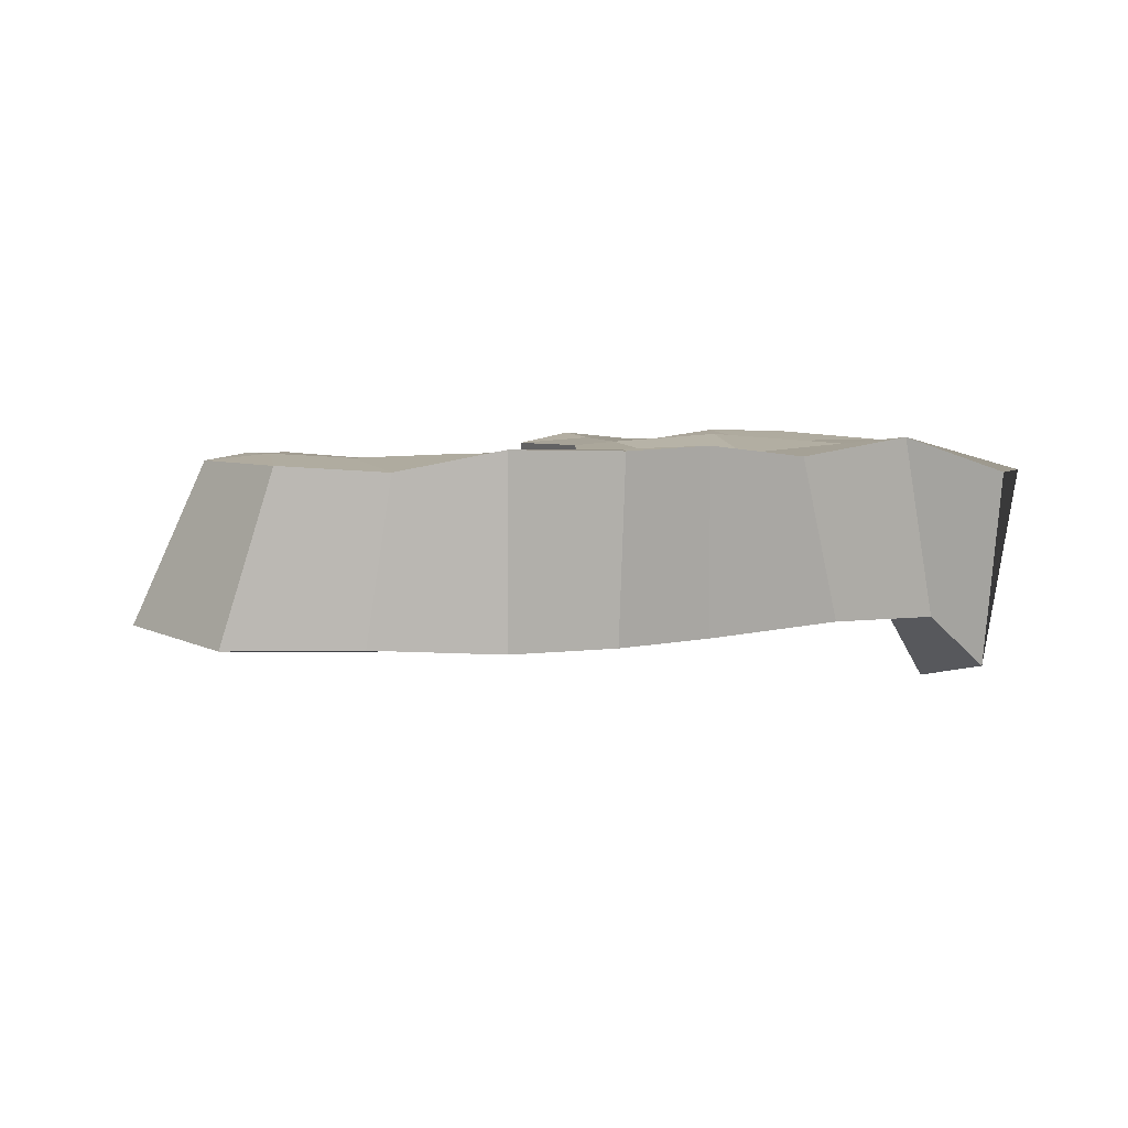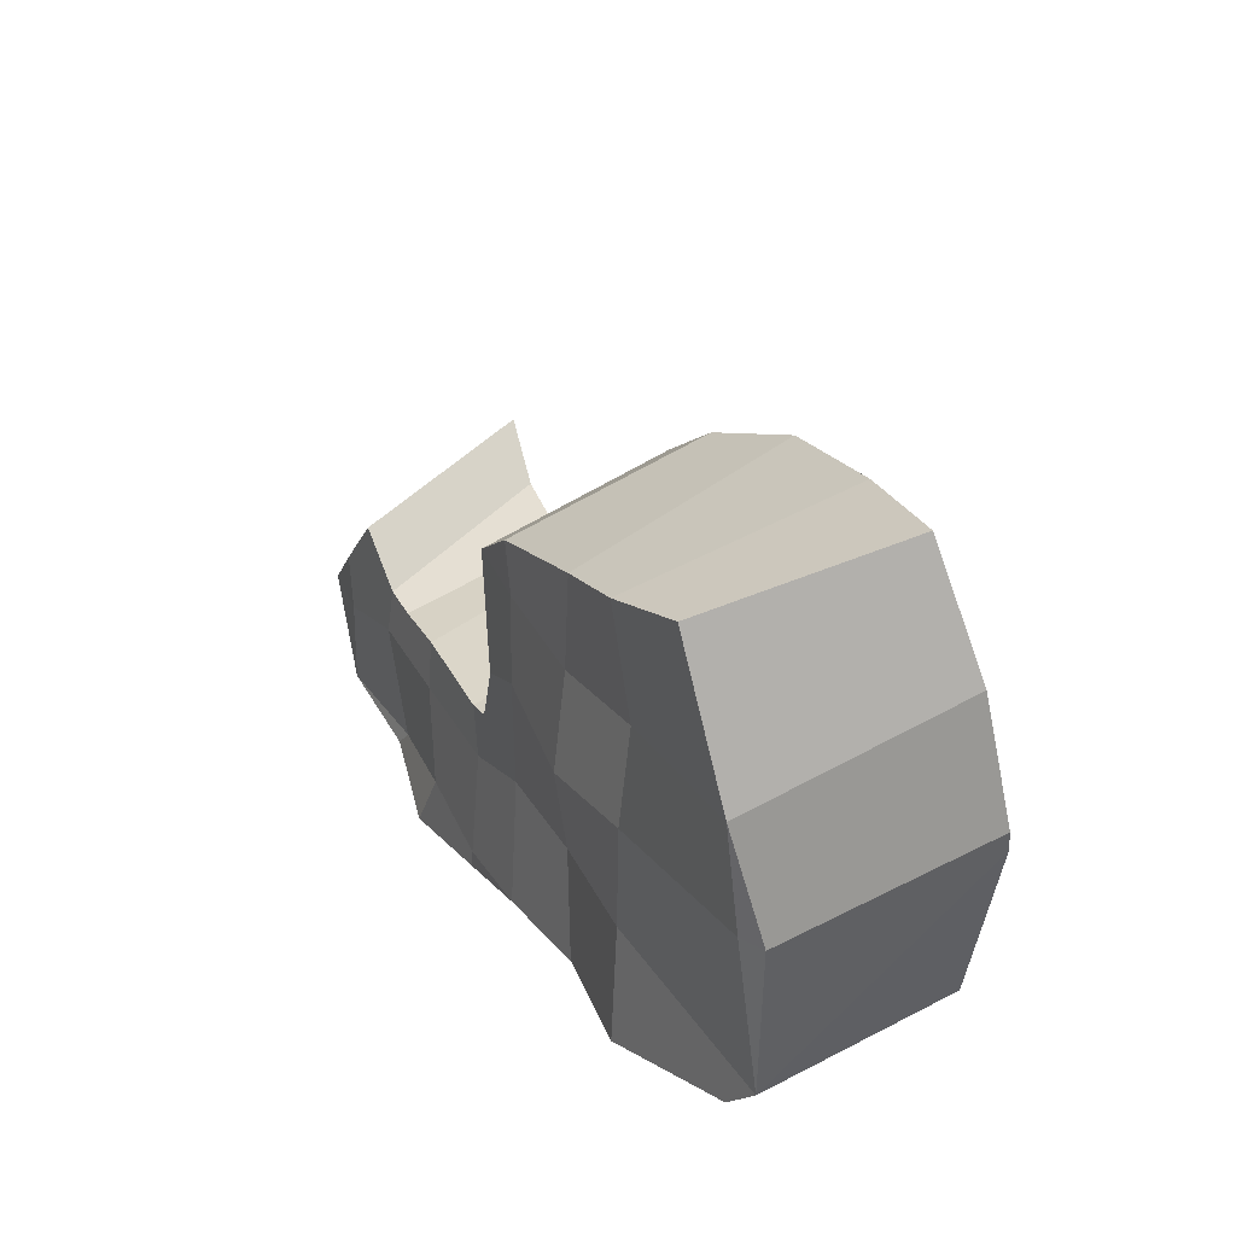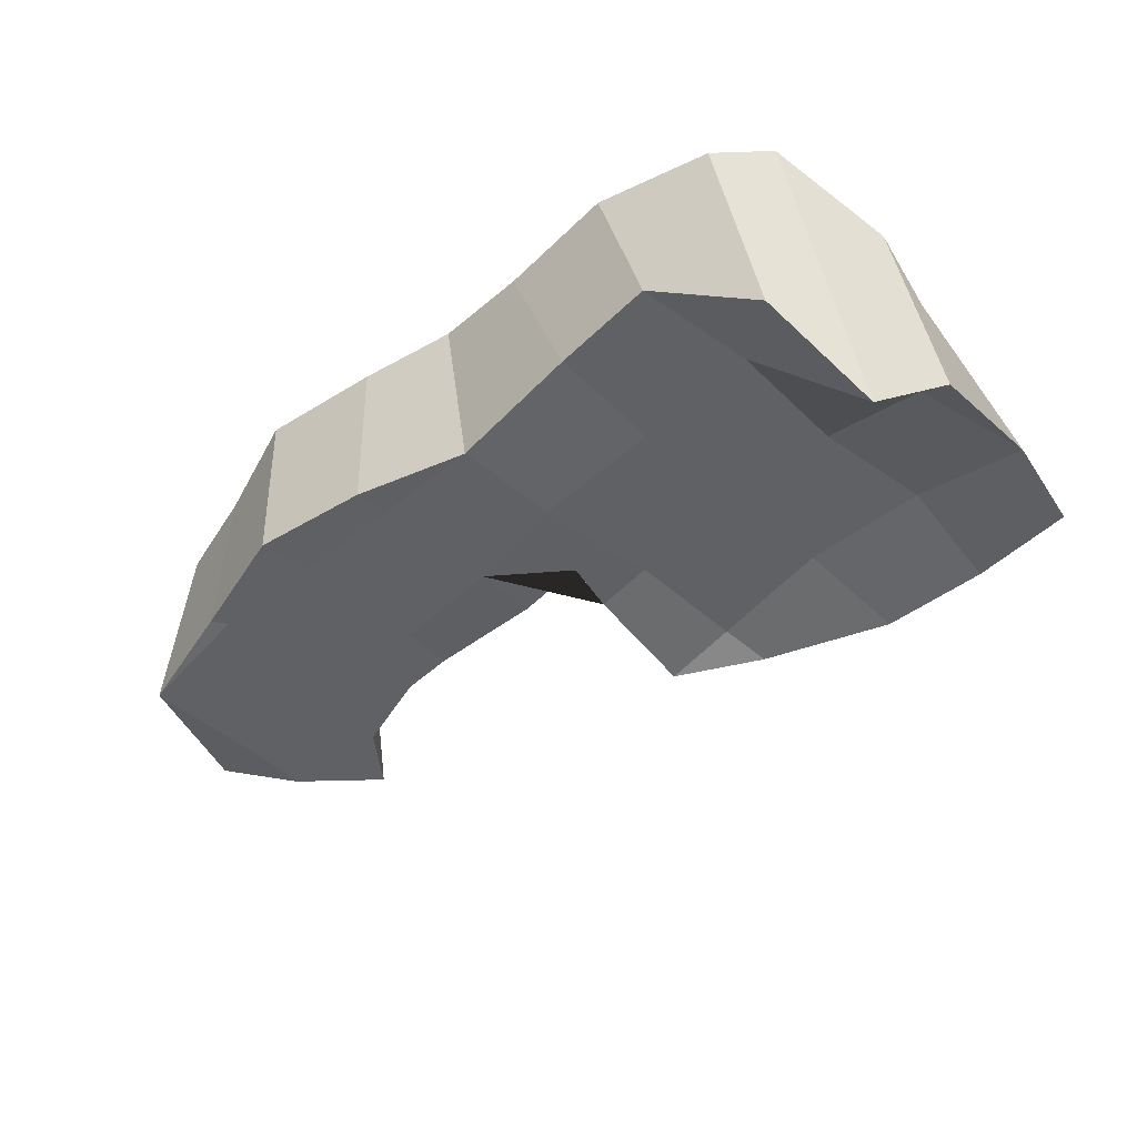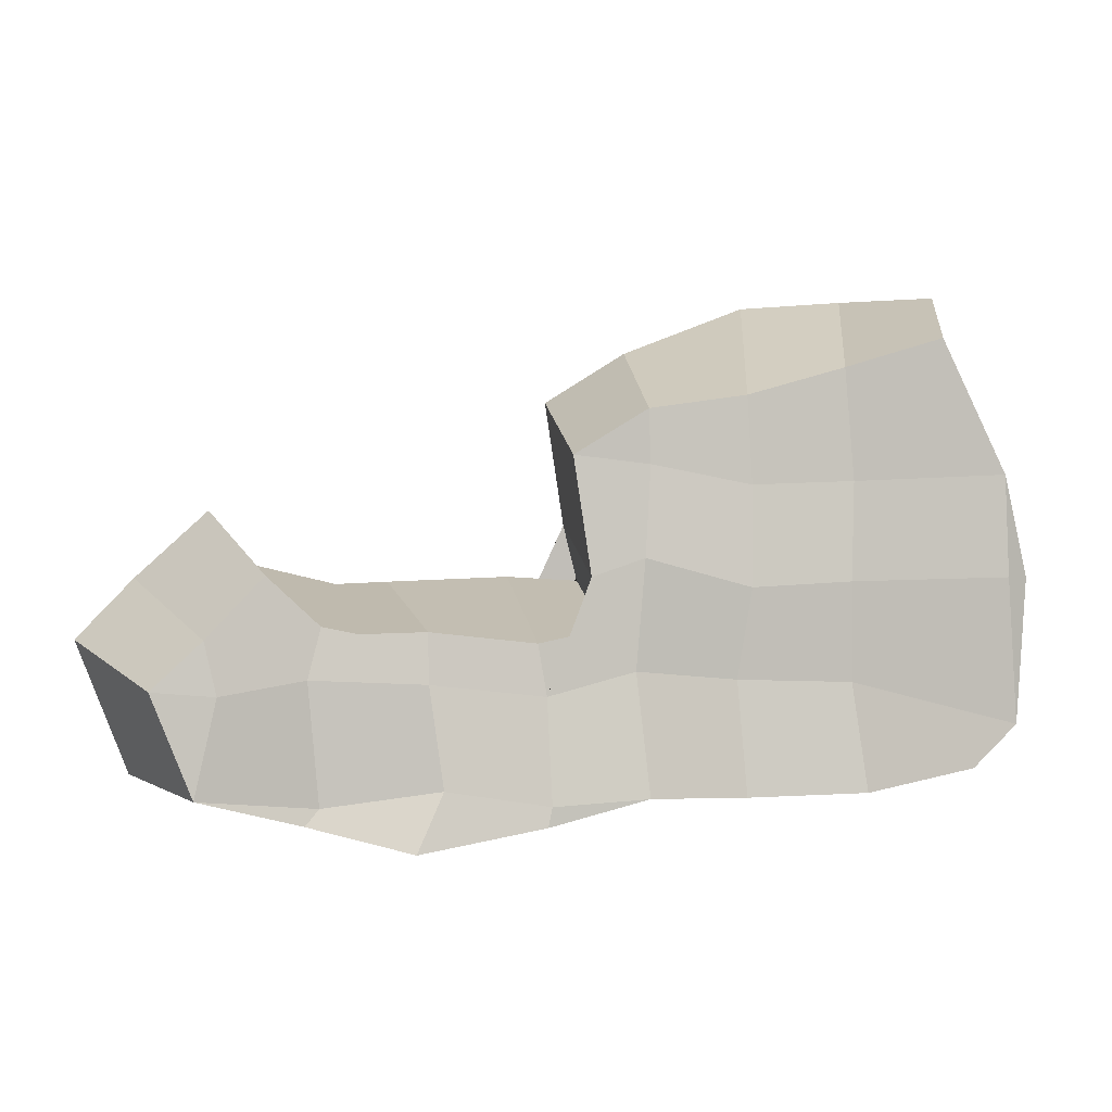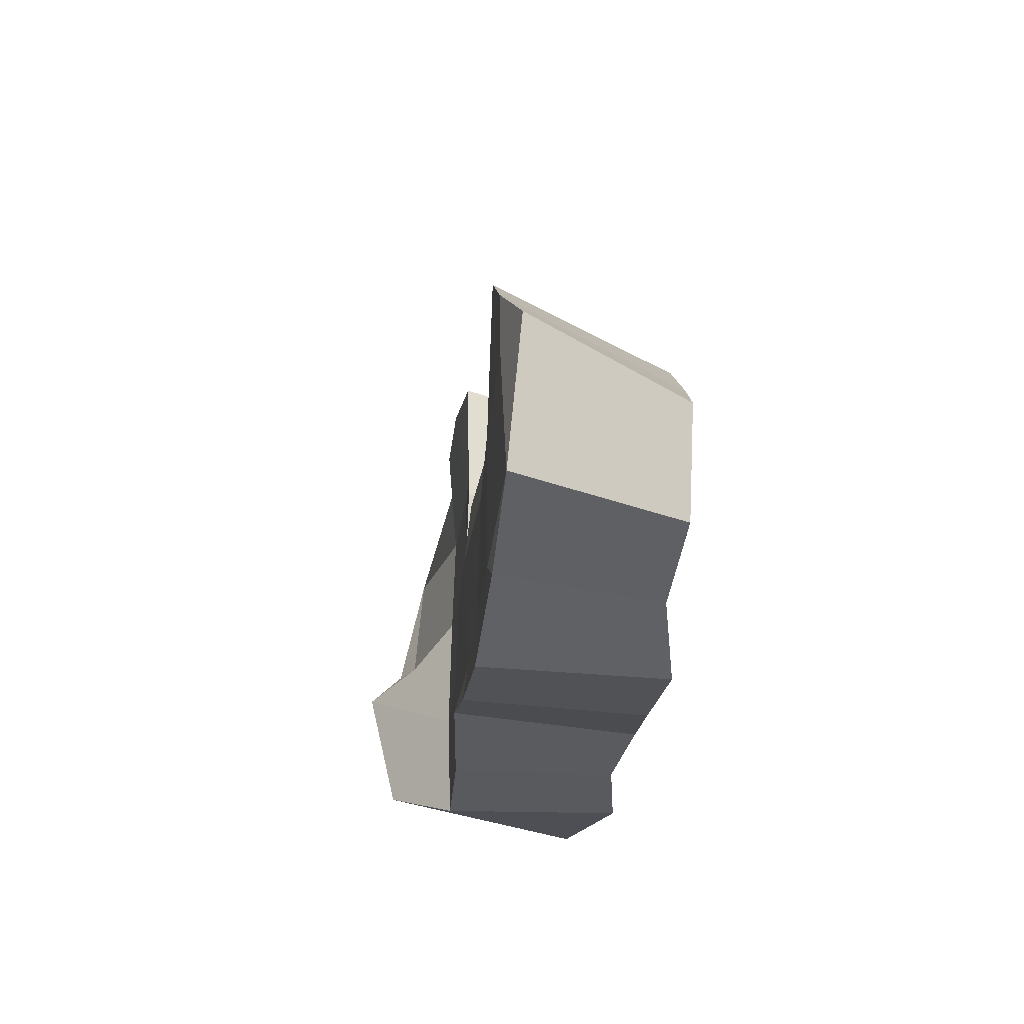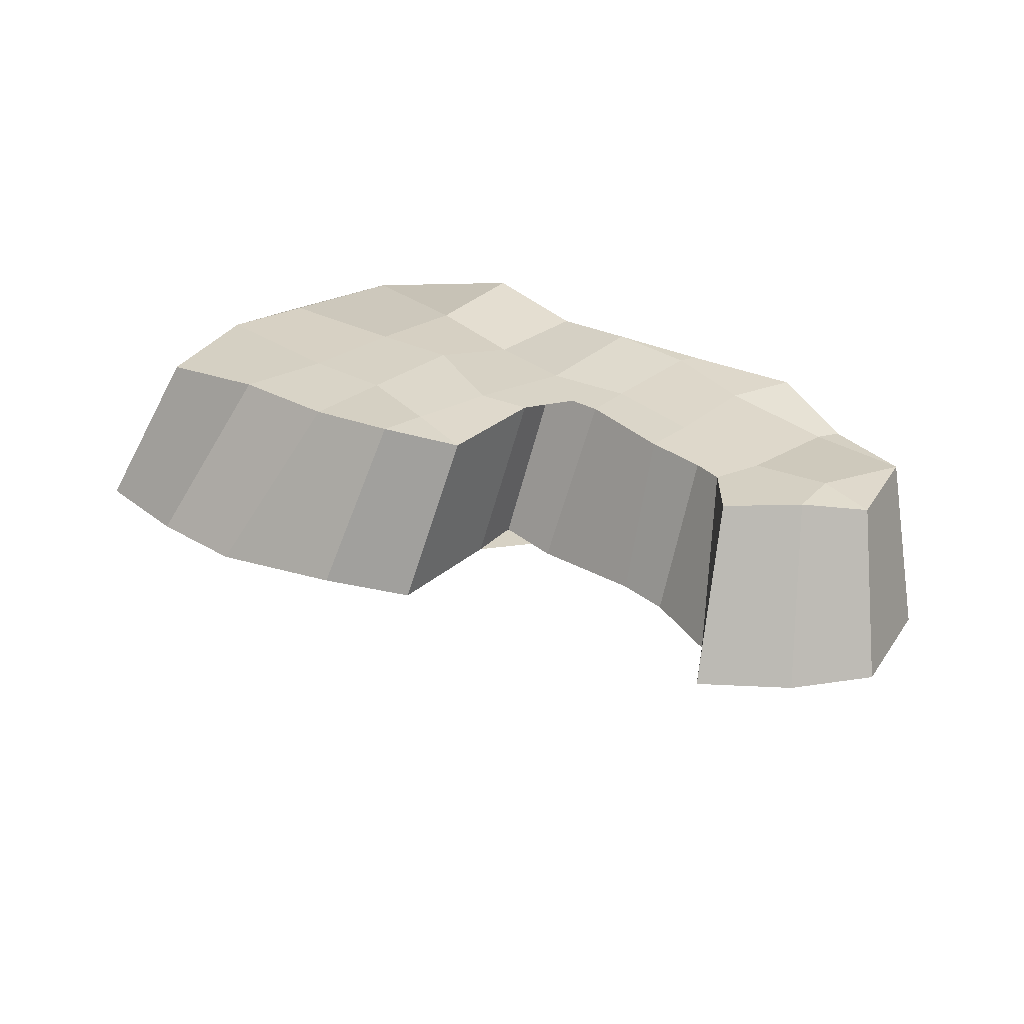
<metadata>
{"format":"obj","ext":"obj","renderer":"f3d","projection":"perspective","resolution":1024,"background":"white","views":[{"elev":6.2,"azim":-21.7,"up":"+Z"},{"elev":29.7,"azim":64.2,"up":"+Y"},{"elev":-48.7,"azim":45.5,"up":"+Z"},{"elev":-1.4,"azim":-13.9,"up":"+Y"},{"elev":-31.3,"azim":-94.9,"up":"+Y"},{"elev":29.3,"azim":-131.7,"up":"+Z"}]}
</metadata>
<code>
o Plane.061_Plane.067
v 4.411 21.22 31.79
v 20.03 18.49 31.37
v -10.82 -12.31 30.93
v 2.447 -8.795 30.89
v 17.96 -10.07 30.42
v -2.485 -2.599 31.28
v -37.89 -3.295 30.45
v -51.1 4.906 31.24
v 4.005 29.28 32.28
v -28.1 -3.001 30.7
v -43.24 -2.239 30.7
v -66.99 -11.15 31.18
v -4.334 4.868 31.4
v -59.59 -4.094 31.71
v -6.954 22.45 31.02
v 19.56 31.75 30.59
v -12.13 -4.681 30.86
v -10.97 -30.87 32.35
v 58.31 -16.63 -4.596
v 43.54 -24.65 5.182
v 27.02 -24.17 5.183
v 5.835 -23.58 3.638
v -11.73 -23.94 4.719
v -29.44 -24.7 4.88
v -46.85 -26.45 5.011
v -68.29 -24.11 5.9
v 35.37 -10.52 31.65
v -30.08 -34.16 33.08
v 59.39 3.767 -9.232
v 45.86 -6.079 4.775
v 25.98 -5.688 5.373
v 6.08 -6.995 3.932
v -10.28 -5.067 3.891
v -28.68 -4.098 5.245
v -49.07 -6.002 4.707
v -67.29 -4.609 5.111
v 63.87 -17.29 27.24
v -45.38 -30.12 30.07
v 62.01 12.29 -1.188
v 44.85 13.13 5.066
v 27.76 14.97 6.237
v 7.302 13.08 5.728
v -43.24 -27.71 29.45
v -25.93 -25.47 31.78
v -10.39 -27.91 32.49
v 4.109 -27.05 32.66
v -60.81 -26.26 31.12
v 34.34 36.05 31.98
v 65.2 32.13 0.3125
v 46.77 31.62 5.627
v 27.08 30.41 6.405
v 6.971 32.45 6.386
v 36.36 19.3 30.27
v 60.72 20.61 30.44
v 3.645 7.623 31.72
v 19.5 3.416 32.86
v 35.49 4.347 31.51
v 50.24 40.95 31.41
v 56.75 -23.89 27.37
v 44.28 49.77 3.902
v 19.39 -27.33 30.77
v 37.2 -26.77 33.35
v 61.82 5.107 29.19
v 65.46 5.151 27.55
v -57.76 -11.87 31.99
v -45.17 -9.693 30.99
v -28.04 -10.44 31.33
v -56.68 15.03 4.815
v -10.91 5.256 4.929
v 27.47 48.14 4.185
v -4.742 32.35 4.488
v -11.52 -29.65 3.95
v 59.85 50.83 5.402
v -29.81 -33.17 4.567
v 66.62 12.63 -3.702
v -67.64 4.844 4.998
v -1.944 13.28 5.059
v -76.29 -4.235 7.359
v -50.21 6.959 4.96
v -29.81 4.413 6.35
v 7.875 40.34 4.996
v -48.78 -28.52 5.56
v -37.66 4.034 5.714
v 0.2555 4.661 4.912
f 38 28 44 43
f 5 27 57 56
f 37 64 63
f 43 44 67 66
f 45 46 4 3
f 61 62 27 5
f 52 81 70 51
f 51 70 60 50
f 50 60 73 49
f 18 46 45
f 27 37 63 57
f 47 43 66 65
f 44 45 3 67
f 46 61 5 4
f 62 59 37 27
f 42 52 51 41
f 41 51 50 40
f 40 50 49 39
f 39 49 75
f 4 5 56 55
f 66 67 10 7 11
f 36 76 68 79 35
f 35 79 83 80 34
f 34 80 69 33
f 33 69 84 77 42 32
f 32 42 41 31
f 31 41 40 30
f 30 40 39 29
f 29 39 75
f 3 4 55 13 6 17
f 67 3 17 10
f 26 36 35 25
f 25 35 34 24
f 24 34 33 23
f 23 33 32 22
f 22 32 31 21
f 21 31 30 20
f 20 30 29 19
f 9 15 1
f 47 38 43
f 28 18 45 44
f 15 13 55 1
f 14 12 65
f 12 47 65
f 81 71 15 9
f 19 29 37 59
f 70 81 9 16
f 83 79 11 7
f 60 70 16 48
f 72 22 46 18
f 77 84 6 13
f 73 60 48 58
f 26 82 38 47
f 82 74 28 38
f 84 69 17 6
f 20 19 59 62
f 74 72 18 28
f 49 73 58 54
f 29 75 64 37
f 21 20 62 61
f 71 77 13 15
f 79 68 8 11
f 80 83 7 10
f 69 80 10 17
f 76 78 12 14
f 68 76 14 8
f 75 49 54 64
f 22 21 61 46
f 78 26 47 12
f 2 53 48 16
f 72 23 22
f 82 25 24 74
f 1 2 16 9
f 55 56 2 1
f 56 57 53 2
f 63 64 54
f 81 52 71
f 53 54 58 48
f 26 25 82
f 74 24 23 72
f 71 52 42 77
f 76 36 78
f 57 63 54 53
f 65 66 11 8 14
f 78 36 26

</code>
